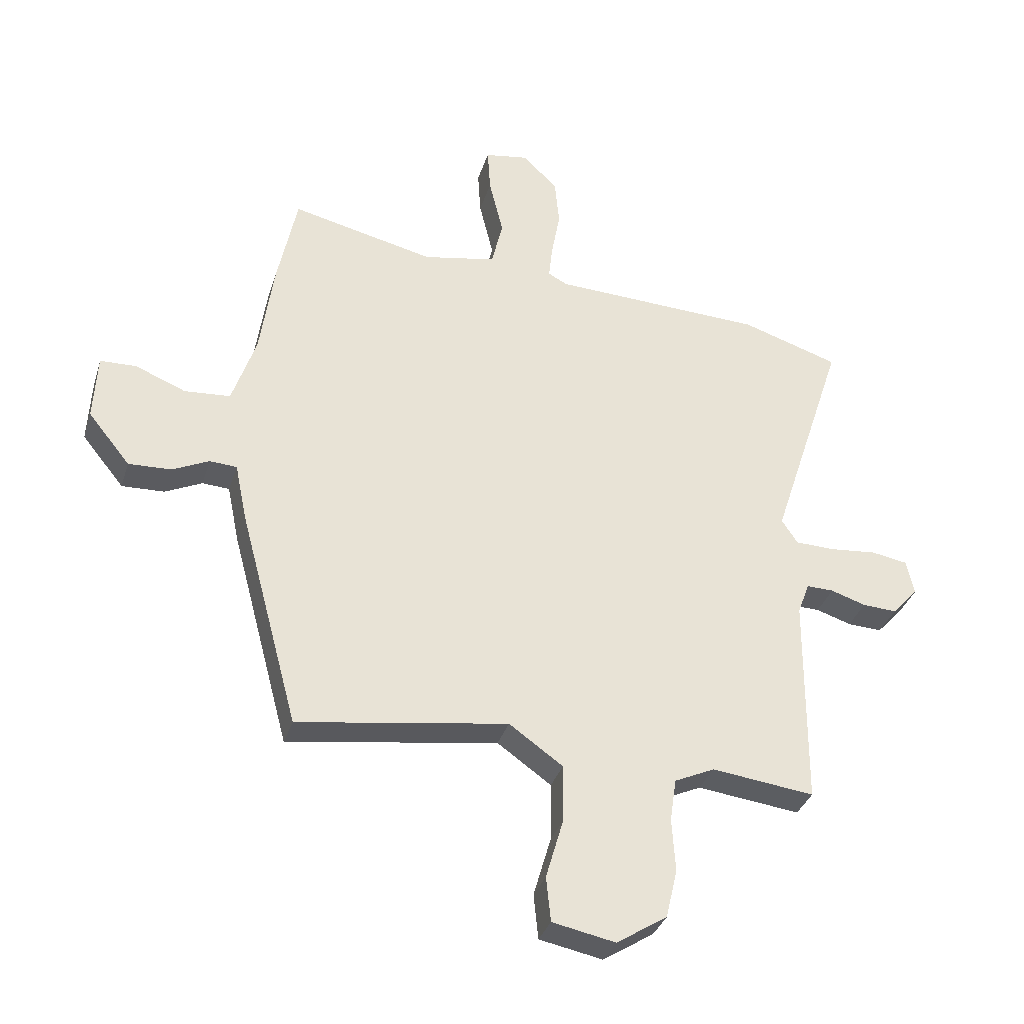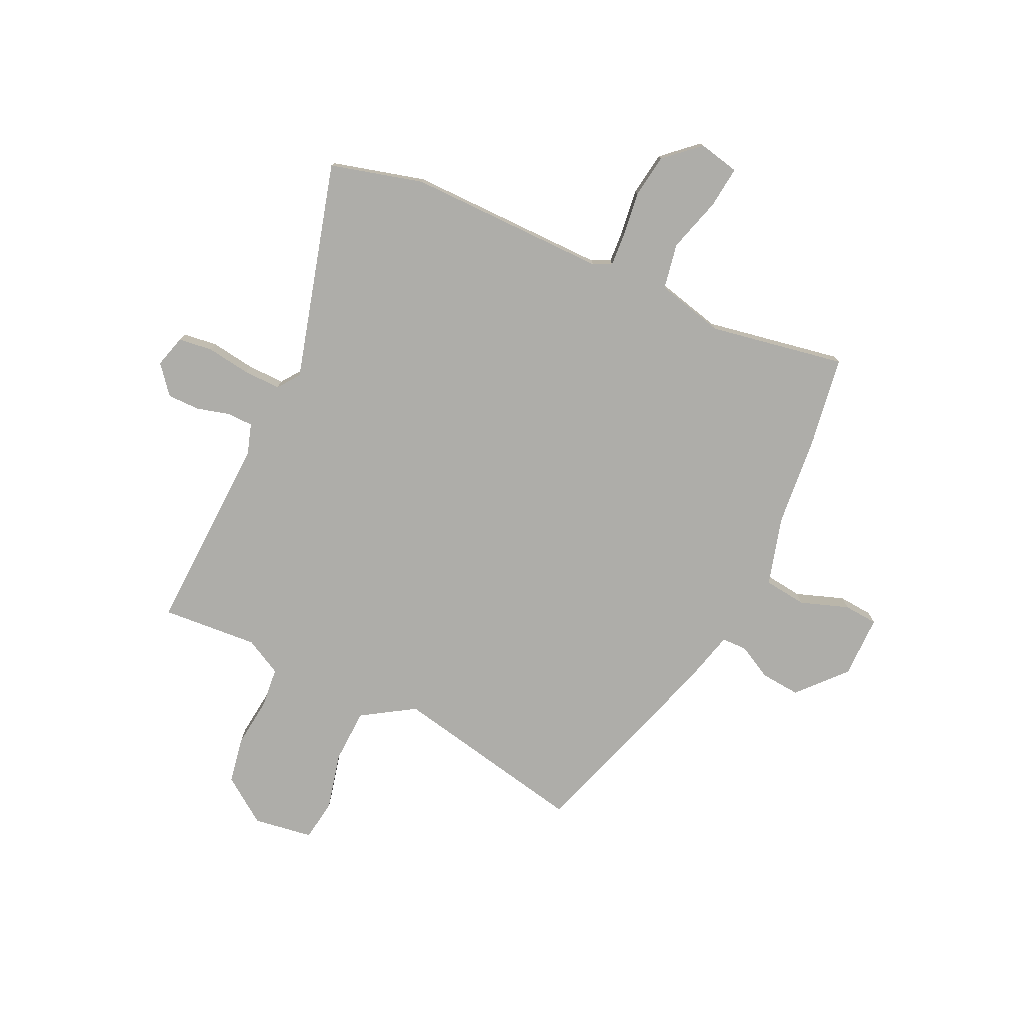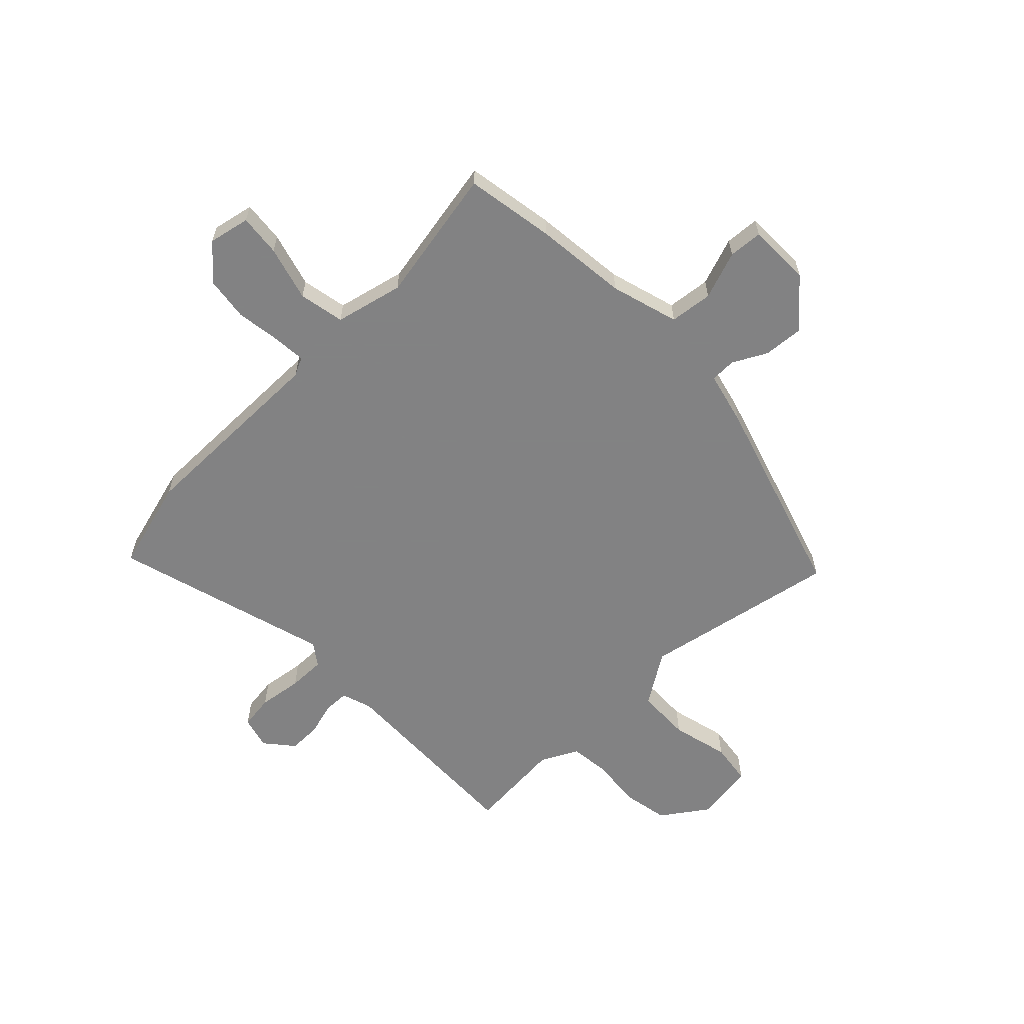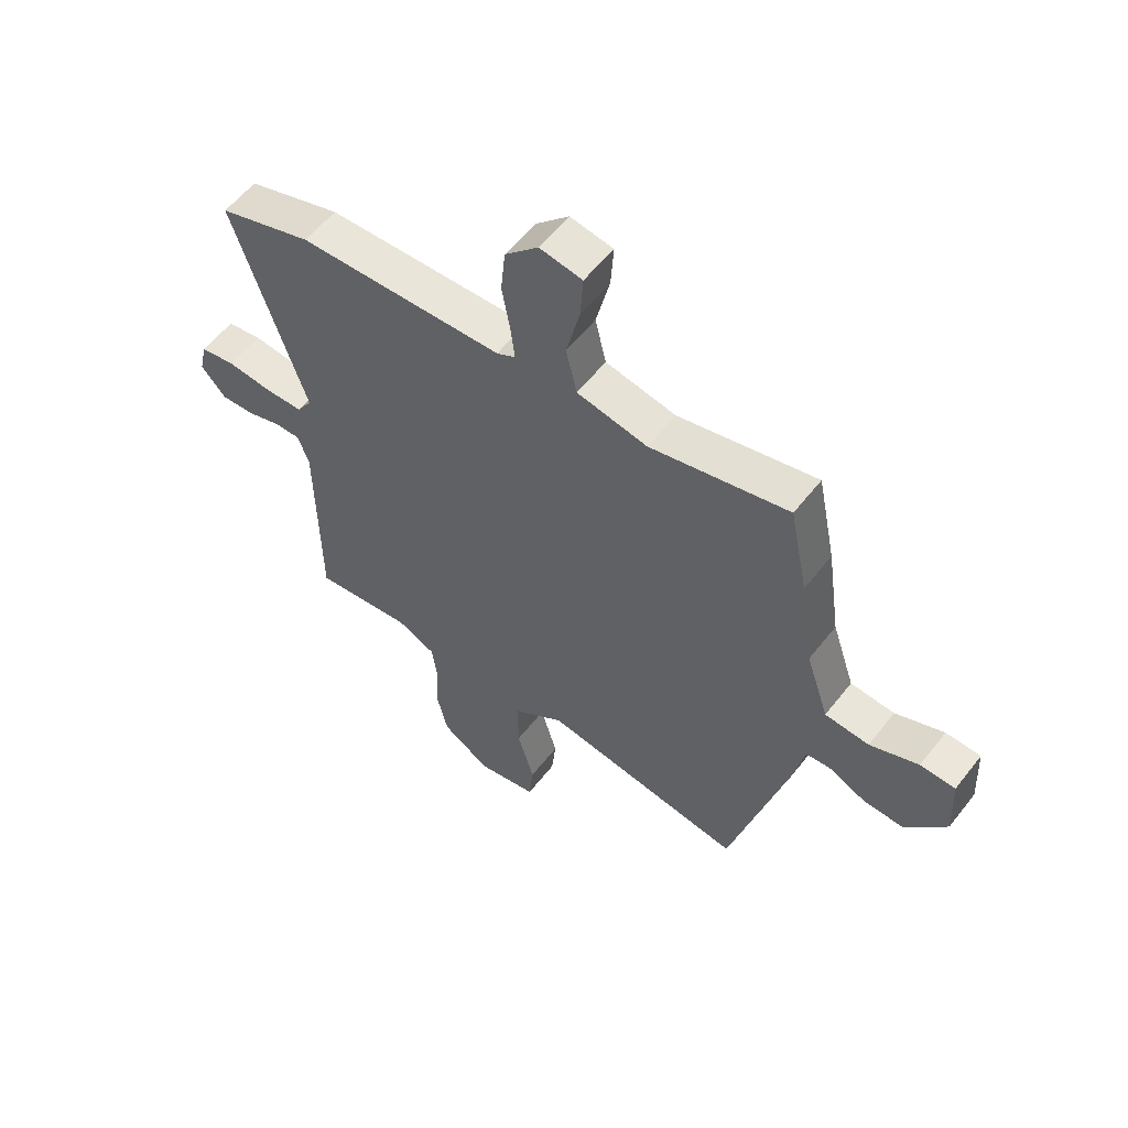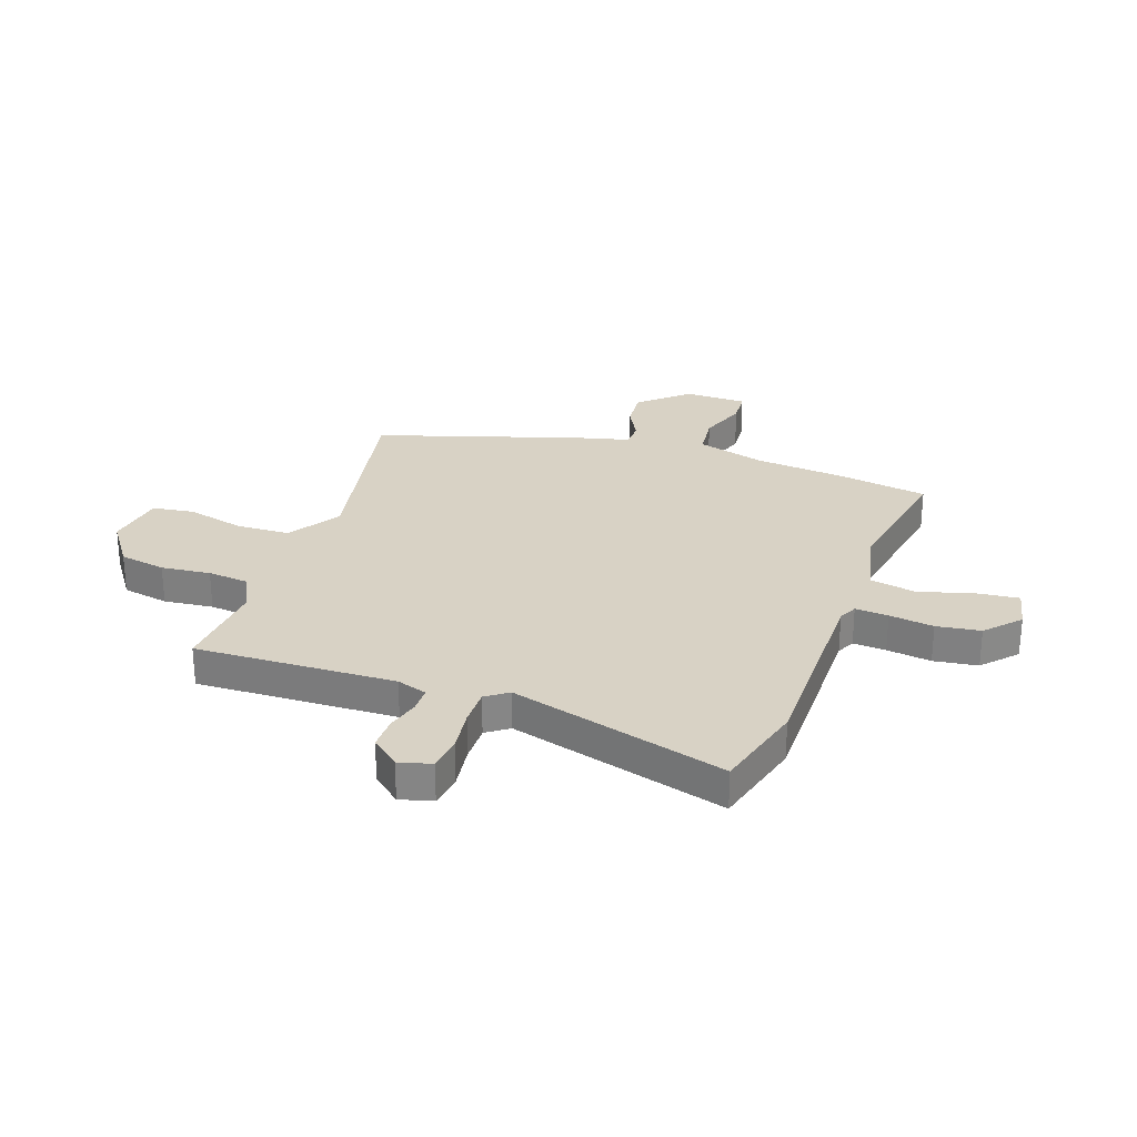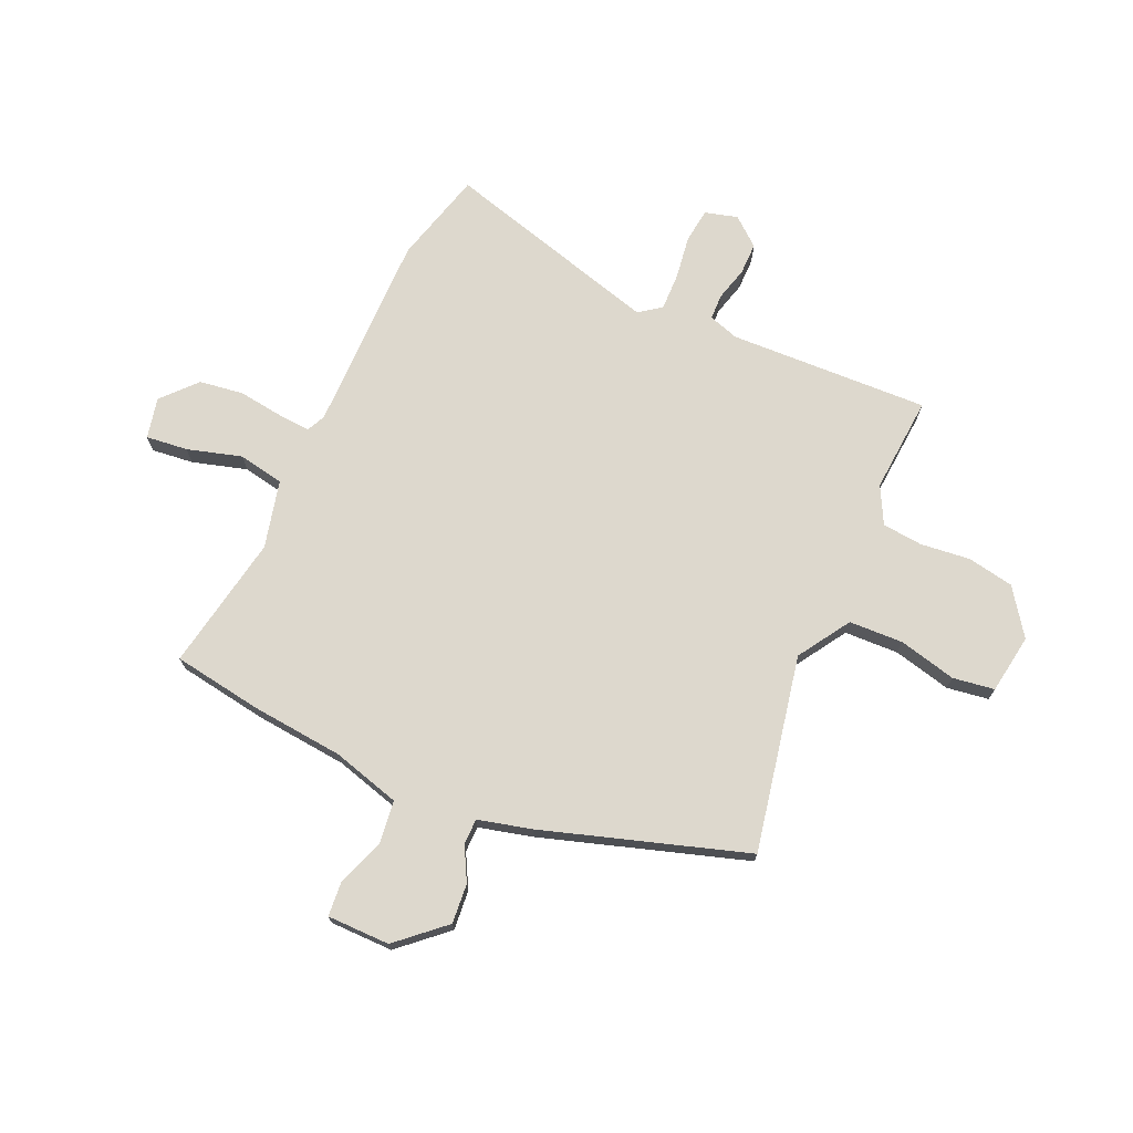
<metadata>
{"format":"obj","ext":"obj","renderer":"f3d","projection":"perspective","resolution":1024,"background":"white","views":[{"elev":-34.3,"azim":163.5,"up":"+Z"},{"elev":-77.1,"azim":-27.9,"up":"+Y"},{"elev":-60.9,"azim":41.9,"up":"+Y"},{"elev":57.4,"azim":37.6,"up":"+Z"},{"elev":27.7,"azim":-73.2,"up":"+Y"},{"elev":72.2,"azim":111.4,"up":"+Y"}]}
</metadata>
<code>
v 0.434 0.07 -0.508
v 0.063 0.07 -0.452
v -0.032 0.07 -0.519
v -0.031 0.07 -0.621
v 0 0.07 -0.728
v -0.008 0.07 -0.807
v -0.119 0.07 -0.829
v -0.208 0.07 -0.772
v -0.228 0.07 -0.685
v -0.222 0.07 -0.592
v -0.233 0.07 -0.516
v -0.304 0.07 -0.483
v -0.485 0.07 -0.505
v -0.488 0.07 -0.128
v -0.509 0.07 -0.072
v -0.557 0.07 -0.073
v -0.619 0.07 -0.093
v -0.68 0.07 -0.096
v -0.726 0.07 -0.045
v -0.712 0.07 0.017
v -0.648 0.07 0.028
v -0.565 0.07 0.02
v -0.495 0.07 0.022
v -0.467 0.07 0.065
v -0.599 0.07 0.468
v -0.427 0.07 0.523
v -0.051 0.07 0.538
v -0.017 0.07 0.556
v -0.024 0.07 0.618
v -0.039 0.07 0.701
v -0.031 0.07 0.784
v 0.03 0.07 0.845
v 0.108 0.07 0.832
v 0.103 0.07 0.753
v 0.078 0.07 0.649
v 0.098 0.07 0.564
v 0.227 0.07 0.539
v 0.48 0.07 0.597
v 0.514 0.07 0.431
v 0.539 0.07 0.257
v 0.581 0.07 0.131
v 0.662 0.07 0.125
v 0.751 0.07 0.161
v 0.815 0.07 0.159
v 0.821 0.07 0.041
v 0.747 0.07 -0.05
v 0.672 0.07 -0.047
v 0.607 0.07 -0.016
v 0.559 0.07 -0.019
v 0.538 0.07 -0.121
v 0.434 0 -0.508
v 0.063 0 -0.452
v -0.032 0 -0.519
v -0.031 0 -0.621
v 0 0 -0.728
v -0.008 0 -0.807
v -0.119 0 -0.829
v -0.208 0 -0.772
v -0.228 0 -0.685
v -0.222 0 -0.592
v -0.233 0 -0.516
v -0.304 0 -0.483
v -0.485 0 -0.505
v -0.488 0 -0.128
v -0.509 0 -0.072
v -0.557 0 -0.073
v -0.619 0 -0.093
v -0.68 0 -0.096
v -0.726 0 -0.045
v -0.712 0 0.017
v -0.648 0 0.028
v -0.565 0 0.02
v -0.495 0 0.022
v -0.467 0 0.065
v -0.599 0 0.468
v -0.427 0 0.523
v -0.051 0 0.538
v -0.017 0 0.556
v -0.024 0 0.618
v -0.039 0 0.701
v -0.031 0 0.784
v 0.03 0 0.845
v 0.108 0 0.832
v 0.103 0 0.753
v 0.078 0 0.649
v 0.098 0 0.564
v 0.227 0 0.539
v 0.48 0 0.597
v 0.514 0 0.431
v 0.539 0 0.257
v 0.581 0 0.131
v 0.662 0 0.125
v 0.751 0 0.161
v 0.815 0 0.159
v 0.821 0 0.041
v 0.747 0 -0.05
v 0.672 0 -0.047
v 0.607 0 -0.016
v 0.559 0 -0.019
v 0.538 0 -0.121
f 49 50 1 2
f 45 46 47 48
f 45 48 49
f 42 43 44 45
f 41 42 45 49
f 40 41 49 2
f 37 38 39 40
f 36 37 40 2
f 32 33 34 35
f 29 30 31 32
f 28 29 32 35
f 24 25 26 27
f 23 24 27 28
f 19 20 21 22
f 19 22 23
f 16 17 18 19
f 15 16 19 23
f 14 15 23 28
f 12 13 14 28
f 7 8 9 10
f 7 10 11
f 4 5 6 7
f 3 4 7 11
f 12 28 35 36
f 11 12 36
f 2 3 11 36
f 52 51 100 99
f 98 97 96 95
f 99 98 95
f 95 94 93 92
f 99 95 92 91
f 52 99 91 90
f 90 89 88 87
f 52 90 87 86
f 85 84 83 82
f 82 81 80 79
f 85 82 79 78
f 77 76 75 74
f 78 77 74 73
f 72 71 70 69
f 73 72 69
f 69 68 67 66
f 73 69 66 65
f 78 73 65 64
f 78 64 63 62
f 60 59 58 57
f 61 60 57
f 57 56 55 54
f 61 57 54 53
f 86 85 78 62
f 86 62 61
f 86 61 53 52
f 1 51 52 2
f 2 52 53 3
f 3 53 54 4
f 4 54 55 5
f 5 55 56 6
f 6 56 57 7
f 7 57 58 8
f 8 58 59 9
f 9 59 60 10
f 10 60 61 11
f 11 61 62 12
f 12 62 63 13
f 13 63 64 14
f 14 64 65 15
f 15 65 66 16
f 16 66 67 17
f 17 67 68 18
f 18 68 69 19
f 19 69 70 20
f 20 70 71 21
f 21 71 72 22
f 22 72 73 23
f 23 73 74 24
f 24 74 75 25
f 25 75 76 26
f 26 76 77 27
f 27 77 78 28
f 28 78 79 29
f 29 79 80 30
f 30 80 81 31
f 31 81 82 32
f 32 82 83 33
f 33 83 84 34
f 34 84 85 35
f 35 85 86 36
f 36 86 87 37
f 37 87 88 38
f 38 88 89 39
f 39 89 90 40
f 40 90 91 41
f 41 91 92 42
f 42 92 93 43
f 43 93 94 44
f 44 94 95 45
f 45 95 96 46
f 46 96 97 47
f 47 97 98 48
f 48 98 99 49
f 49 99 100 50
f 50 100 51 1

</code>
